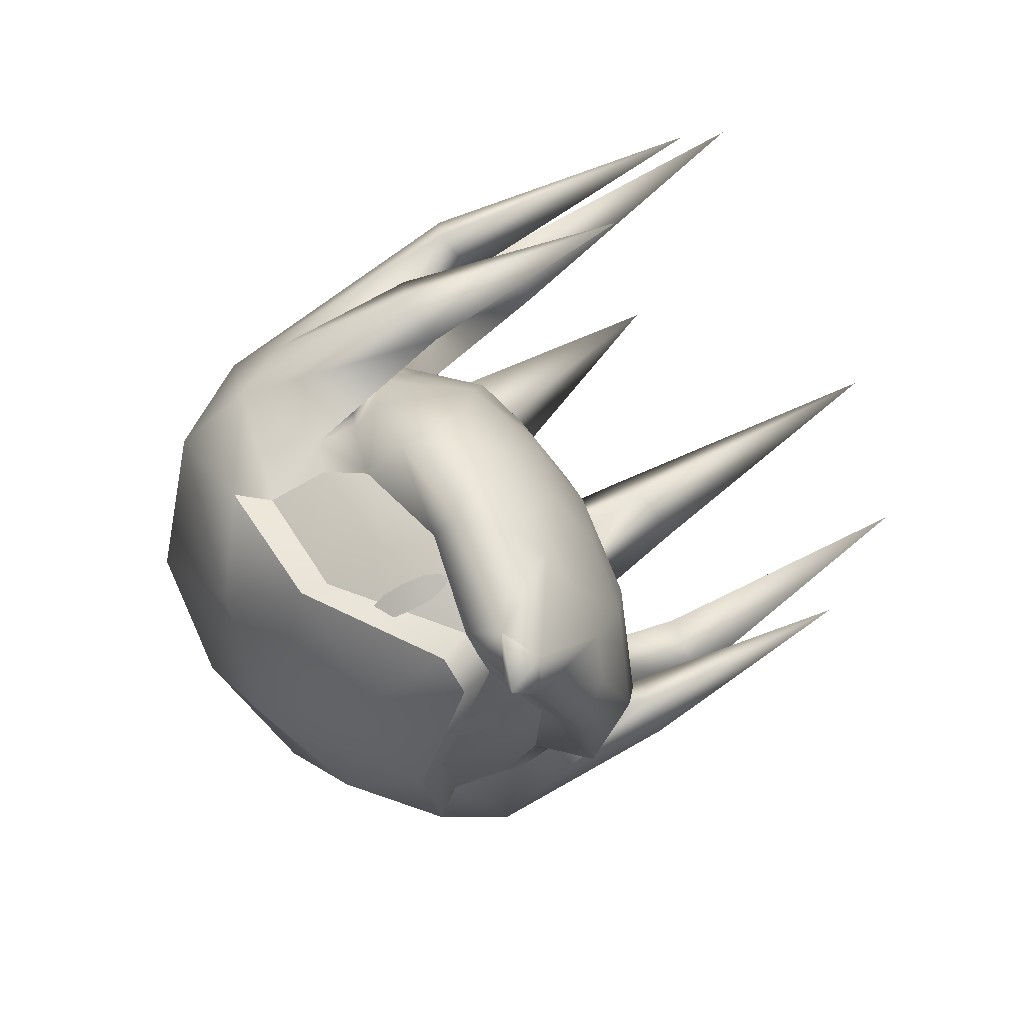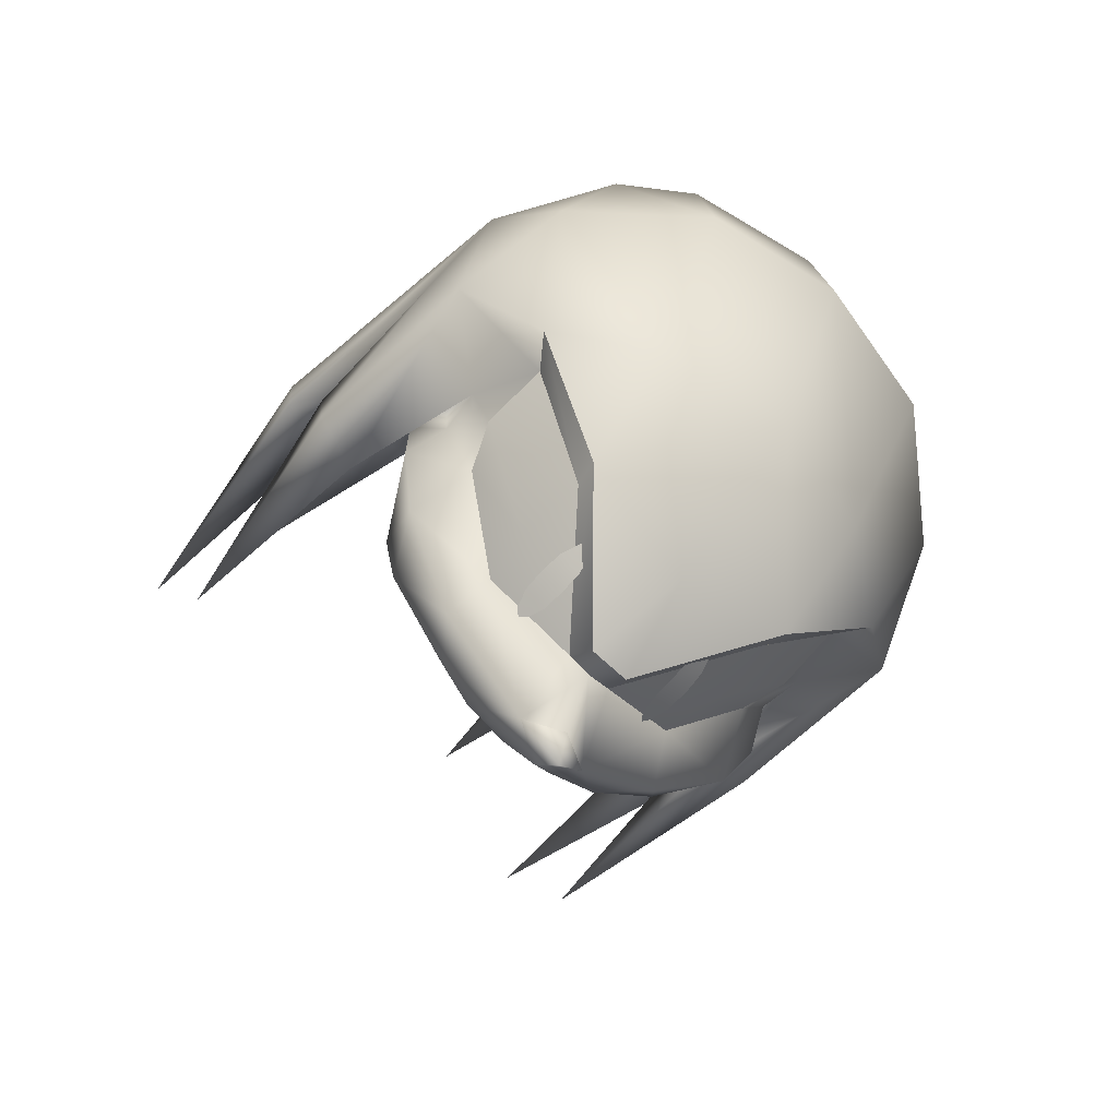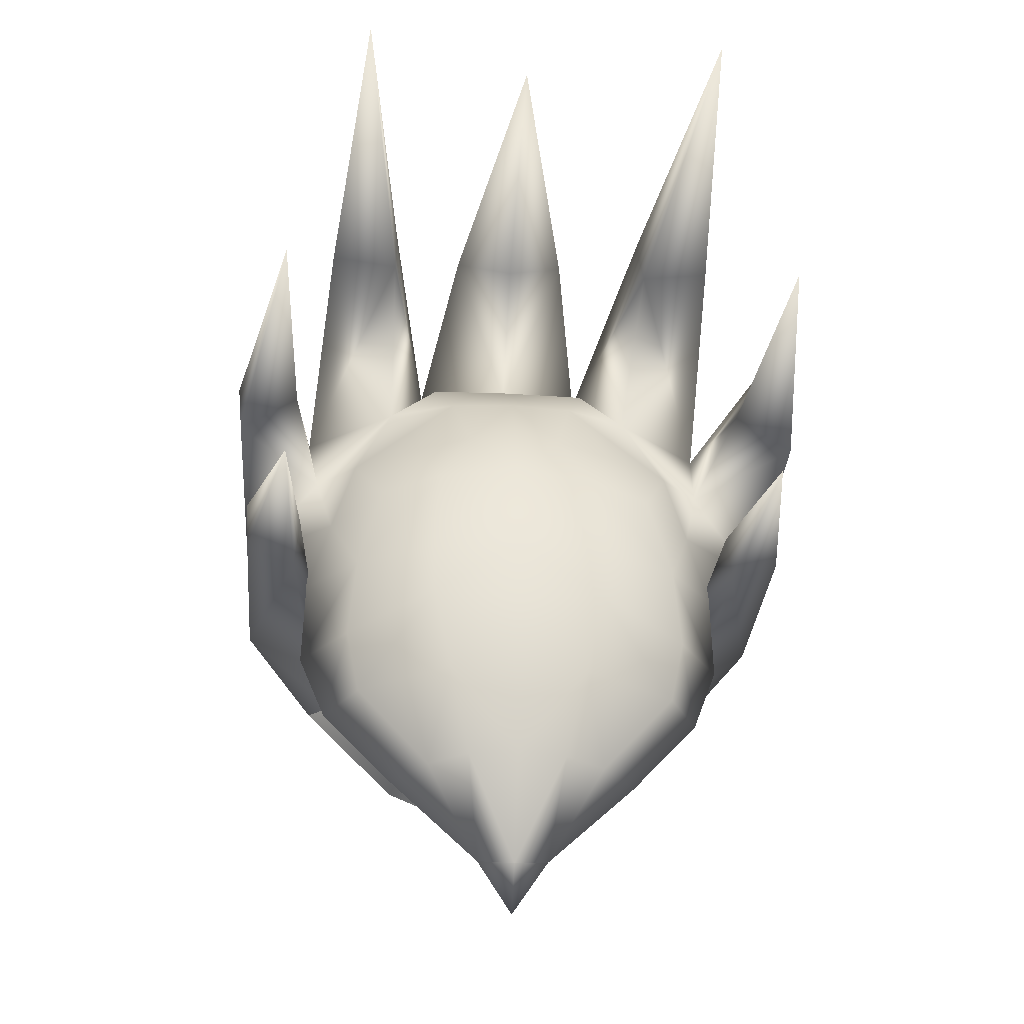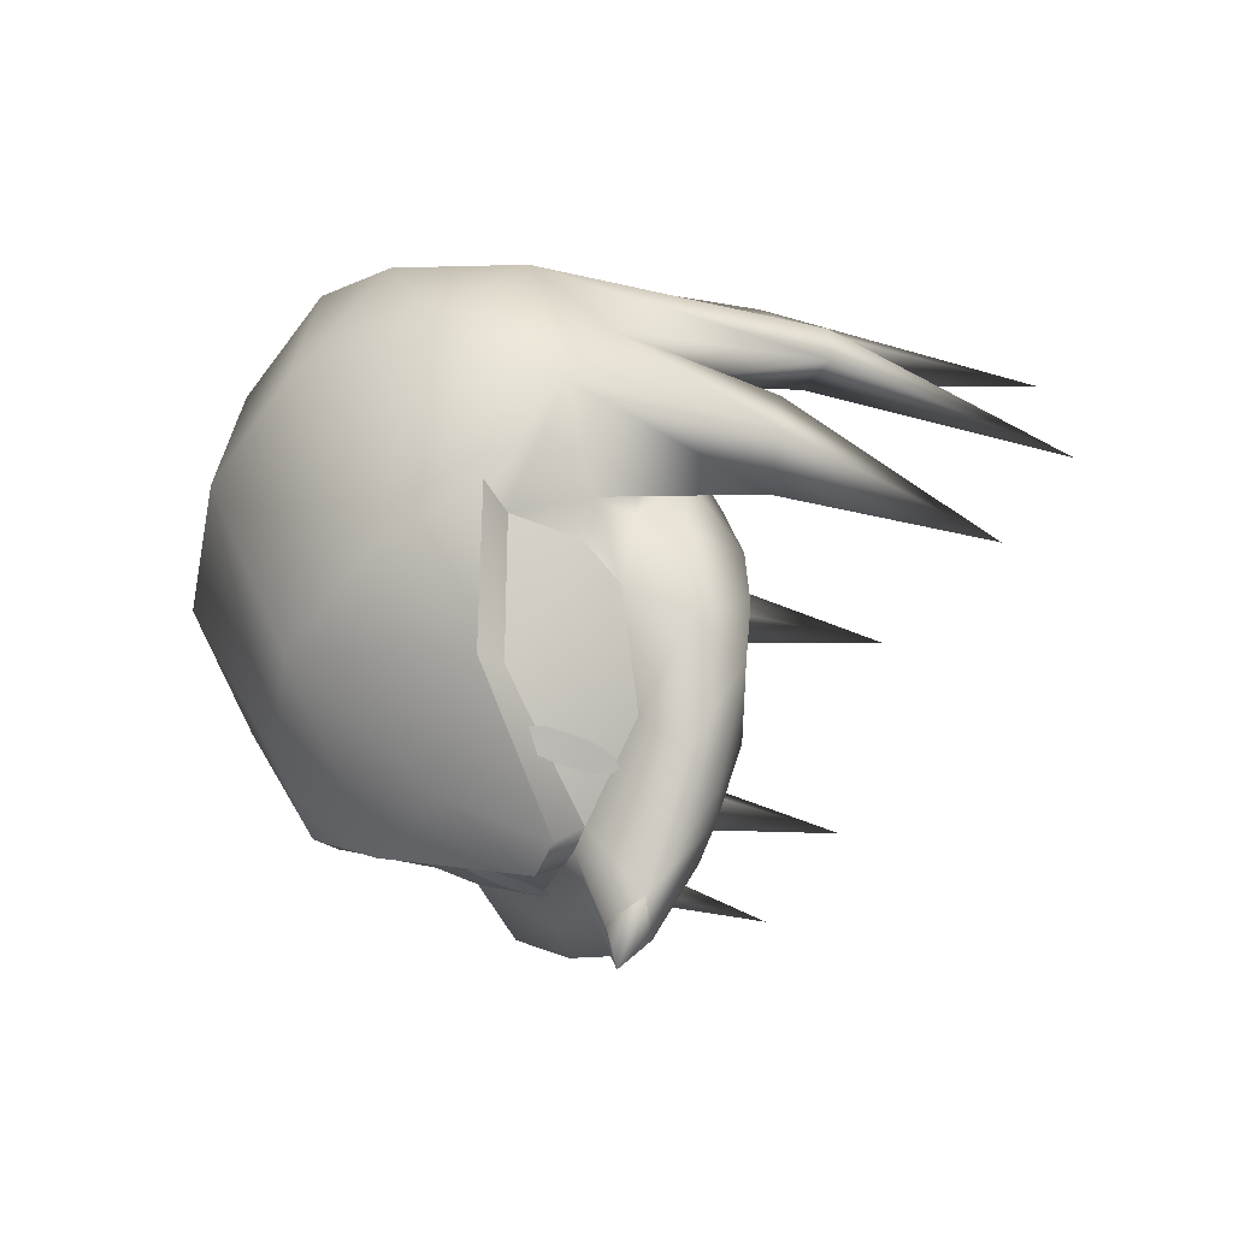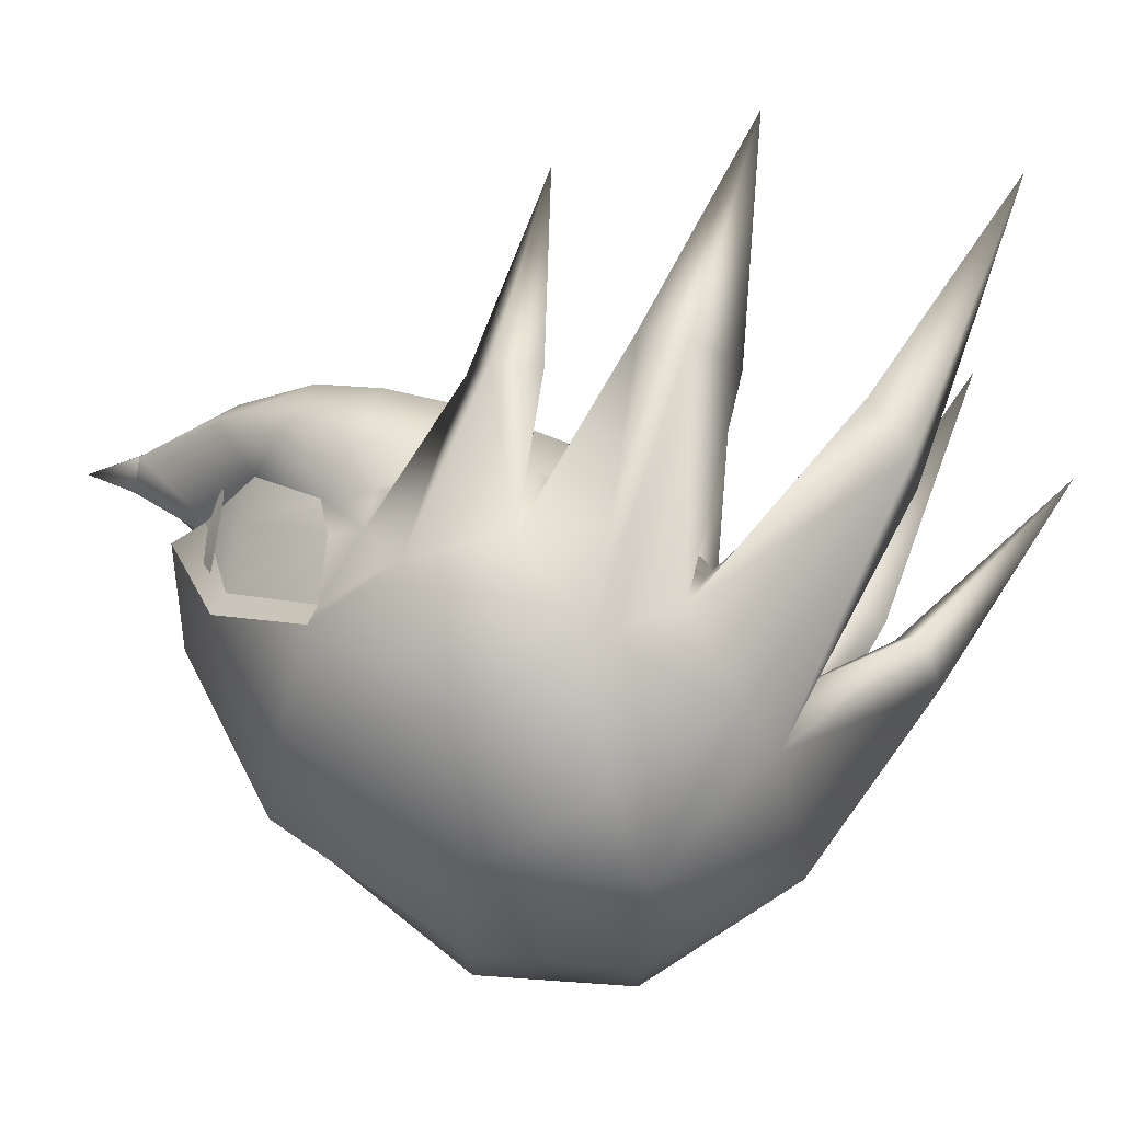
<metadata>
{"format":"obj","ext":"obj","renderer":"f3d","projection":"perspective","resolution":1024,"background":"white","views":[{"elev":-68.3,"azim":-150.6,"up":"+Y"},{"elev":-67.3,"azim":46.9,"up":"+Y"},{"elev":-24.5,"azim":-95.1,"up":"+Y"},{"elev":-51.9,"azim":157.8,"up":"+Y"},{"elev":62.9,"azim":101.6,"up":"+Z"}]}
</metadata>
<code>
v 4.414 -4.377 -2.393 1 1 1
v 3.717 -4.41 -2.382 1 1 1
v 4.4 -4.187 -2.721 1 1 1
v 3.882 -4.303 -2.557 1 1 1
v 4.428 -4.568 -2.065 1 1 1
v 3.897 -4.503 -2.214 1 1 1
v 5.8 -4.237 -2.369 1 1 1
v 5.108 -4.333 -2.397 1 1 1
v 5.786 -4.046 -2.697 1 1 1
v 5.092 -4.125 -2.756 1 1 1
v 5.814 -4.427 -2.041 1 1 1
v 5.123 -4.542 -2.037 1 1 1
v 6.486 -4.106 -2.321 1 1 1
v 6.348 -4.034 -2.503 1 1 1
v 6.363 -4.234 -2.16 1 1 1
v 3.885 -4.351 2.496 1 1 1
v 3.72 -4.457 2.321 1 1 1
v 4.403 -4.235 2.66 1 1 1
v 4.417 -4.424 2.331 1 1 1
v 3.9 -4.549 2.152 1 1 1
v 4.43 -4.613 2.002 1 1 1
v 5.095 -4.174 2.695 1 1 1
v 5.111 -4.381 2.335 1 1 1
v 5.789 -4.095 2.636 1 1 1
v 5.803 -4.284 2.307 1 1 1
v 5.126 -4.588 1.975 1 1 1
v 5.817 -4.474 1.978 1 1 1
v 6.351 -4.083 2.443 1 1 1
v 6.488 -4.154 2.26 1 1 1
v 6.365 -4.281 2.099 1 1 1
v 3.634 -3.436 -3.425 1 1 1
v 6.274 -0.5525 5.872 1 1 1
v 4.993 -1.104 5.338 1 1 1
v 8.255 -0.32 5.761 1 1 1
v 3.634 -3.436 -3.425 1 1 1
v 4.812 -5.851 -0.04898 1 1 1
v 1.892 -7.562 -0.0316 1 1 1
v 4.93 -1.105 -5.438 1 1 1
v 1.892 -7.562 -0.0316 1 1 1
v 2.542 -7.338 -1.162 1 1 1
v 2.555 -7.338 1.091 1 1 1
v 3.146 -7.475 -0.03904 1 1 1
v 4.008 -5.201 -0.04425 1 1 1
v 3.674 -3.436 3.34 1 1 1
v 4.023 -5.053 0.6879 1 1 1
v 3.324 -2.388 6.08 1 1 1
v 2.569 -4.814 3.898 1 1 1
v 3.87 -0.2872 6.898 1 1 1
v 1.412 -0.2115 5.437 1 1 1
v 1.259 -4.593 2.78 1 1 1
v 0.7666 -4.372 1.532 1 1 1
v 1.436 -2.152 5.045 1 1 1
v 0.2269 -1.695 2.165 1 1 1
v 0.5526 -4.261 -0.02383 1 1 1
v 0.3127 0.9436 2.702 1 1 1
v 4.015 -5.053 -0.7766 1 1 1
v 2.523 -4.814 -3.969 1 1 1
v 3.252 -2.388 -6.16 1 1 1
v 3.788 -0.2879 -6.985 1 1 1
v 4.895 0.4729 -6.463 1 1 1
v 1.347 -0.212 -5.495 1 1 1
v 0.7482 -4.372 -1.582 1 1 1
v 1.226 -4.593 -2.835 1 1 1
v 1.376 -2.152 -5.103 1 1 1
v 0.201 -1.695 -2.209 1 1 1
v 8.144 -3.469 3.652 1 1 1
v 12.1 -1.216 -0.09236 1 1 1
v 11.17 -0.7779 3.708 1 1 1
v 4.816 -5.851 0.5737 1 1 1
v 4.812 -5.851 -0.04898 1 1 1
v 7.68 -4.764 -0.06602 1 1 1
v 14.78 4.885 -0.1085 1 1 1
v 13.99 4.729 4.101 1 1 1
v 14.26 9.486 -0.1057 1 1 1
v 13.42 9.319 4.007 1 1 1
v 8.975 11.01 5.796 1 1 1
v 12.13 8.203 6.275 1 1 1
v 4.624 16.07 -0.04891 1 1 1
v 3.977 15.2 1.791 1 1 1
v 8.632 12.04 2.762 1 1 1
v 11.11 4.477 7.59 1 1 1
v 6.251 0.4692 6.515 1 1 1
v 4.971 0.4735 6.363 1 1 1
v 7.918 1.956 8.662 1 1 1
v 8.969 7.031 8.48 1 1 1
v 5.07 2.295 6.537 1 1 1
v 3.74 2.297 6.785 1 1 1
v 6.769 4.629 8.864 1 1 1
v 3.425 4.438 6.038 1 1 1
v 1.38 2.255 5.18 1 1 1
v 0.01532 0.661 -0.02088 1 1 1
v -0.00173 -0.6436 -0.02071 1 1 1
v 0.1724 2.725 -0.02191 1 1 1
v 0.7275 5.567 -0.02533 1 1 1
v 1.092 5.37 2.539 1 1 1
v 1.922 7.22 1.448 1 1 1
v 9.201 -0.3239 6.497 1 1 1
v 2.842 -8.951 -0.03717 1 1 1
v 4.63 6.487 6.548 1 1 1
v 4.566 9.272 4.034 1 1 1
v 3.319 6.582 5.29 1 1 1
v 3.001 8.995 1.978 1 1 1
v 2.328 6.902 3.235 1 1 1
v 1.5 4.868 4.406 1 1 1
v 2.87 9.03 -0.03818 1 1 1
v 1.682 7.54 -0.03108 1 1 1
v 3.412 14.62 -0.04166 1 1 1
v 6.211 11.05 -0.059 1 1 1
v 0.5134 2.566 2.744 1 1 1
v 4.265 10.22 -0.0465 1 1 1
v 4.296 10.18 2.507 1 1 1
v 6.925 9.056 6.861 1 1 1
v 10.9 13.29 -0.08597 1 1 1
v 3.215 8.026 3.379 1 1 1
v 2.002 2.937 8.789 1 1 1
v 1.611 2.167 7.239 1 1 1
v 1.761 3.753 7.085 1 1 1
v 1.933 4.341 8.873 1 1 1
v 0.508 7.898 9.279 1 1 1
v 0.4626 6.516 9.164 1 1 1
v 0.3995 7.625 7.359 1 1 1
v 0.5438 9.315 8.147 1 1 1
v 0.6222 14.16 5.67 1 1 1
v -0.4287 12.64 6.331 1 1 1
v -0.2289 12.51 4.24 1 1 1
v 0.8762 14.4 4.155 1 1 1
v -5.092 3.071 7.646 1 1 1
v -7.966 8.355 7.847 1 1 1
v -9.018 15.84 5.554 1 1 1
v -2.723 18.89 -0.005517 1 1 1
v 8.1 -3.469 -3.789 1 1 1
v 11.12 -0.7782 -3.882 1 1 1
v 4.808 -5.851 -0.6716 1 1 1
v 13.94 4.728 -4.309 1 1 1
v 13.37 9.319 -4.208 1 1 1
v 12.05 8.202 -6.461 1 1 1
v 8.905 11.01 -5.944 1 1 1
v 3.955 15.2 -1.881 1 1 1
v 8.598 12.04 -2.907 1 1 1
v 9.123 -0.3245 -6.647 1 1 1
v 11.02 4.477 -7.763 1 1 1
v 6.173 0.4685 -6.63 1 1 1
v 8.186 -0.3206 -5.9 1 1 1
v 6.203 -0.553 -5.987 1 1 1
v 7.815 1.955 -8.797 1 1 1
v 8.868 7.03 -8.628 1 1 1
v 3.659 2.296 -6.871 1 1 1
v 4.992 2.294 -6.639 1 1 1
v 3.353 4.437 -6.121 1 1 1
v 6.663 4.628 -8.985 1 1 1
v 1.318 2.254 -5.237 1 1 1
v 0.2804 0.9433 -2.747 1 1 1
v 1.061 5.37 -2.594 1 1 1
v 1.904 7.22 -1.513 1 1 1
v 4.517 9.272 -4.13 1 1 1
v 3.256 6.581 -5.371 1 1 1
v 2.977 8.994 -2.056 1 1 1
v 2.289 6.901 -3.304 1 1 1
v 1.447 4.868 -4.465 1 1 1
v 0.4806 2.566 -2.792 1 1 1
v 4.266 10.18 -2.6 1 1 1
v 6.843 9.055 -6.985 1 1 1
v 3.175 8.026 -3.459 1 1 1
v 1.897 2.936 -8.854 1 1 1
v 1.525 2.166 -7.299 1 1 1
v 1.677 3.753 -7.147 1 1 1
v 1.827 4.34 -8.937 1 1 1
v 0.3978 7.897 -9.326 1 1 1
v 0.312 7.625 -7.405 1 1 1
v 0.3538 6.515 -9.211 1 1 1
v 0.447 9.314 -8.196 1 1 1
v 0.5547 14.16 -5.72 1 1 1
v -0.5039 12.64 -6.368 1 1 1
v -0.2793 12.51 -4.28 1 1 1
v 0.8266 14.4 -4.208 1 1 1
v -5.183 3.07 -7.627 1 1 1
v -8.058 8.354 -7.794 1 1 1
v -9.083 15.84 -5.49 1 1 1
v 4.552 6.486 -6.644 1 1 1
v 4.816 -5.851 0.5737 1 1 1
v 8.144 -3.469 3.652 1 1 1
v 4.015 -5.053 -0.7766 1 1 1
v 4.023 -5.053 0.6879 1 1 1
v 4.008 -5.201 -0.04425 1 1 1
v 7.306 -3.28 -3.594 1 1 1
v 8.255 -0.32 5.761 1 1 1
v 5.214 -3.379 -3.72 1 1 1
v 7.306 -3.28 -3.594 1 1 1
v 4.93 -1.105 -5.438 1 1 1
v 4.015 -5.053 -0.7766 1 1 1
v 8.186 -0.3206 -5.9 1 1 1
v 6.203 -0.553 -5.987 1 1 1
v 5.257 -3.379 3.617 1 1 1
v 6.274 -0.5525 5.872 1 1 1
v 4.993 -1.104 5.338 1 1 1
v 8.255 -0.32 5.761 1 1 1
v 3.674 -3.436 3.34 1 1 1
v 4.023 -5.053 0.6879 1 1 1
v 7.348 -3.28 3.466 1 1 1
v 9.201 -0.3239 6.497 1 1 1
v 7.348 -3.28 3.466 1 1 1
v 8.1 -3.469 -3.789 1 1 1
v 4.808 -5.851 -0.6716 1 1 1
v 9.123 -0.3245 -6.647 1 1 1
v 8.186 -0.3206 -5.9 1 1 1
v 2.542 -7.338 -1.162 1 1 1
v 2.555 -7.338 1.091 1 1 1
v 3.146 -7.475 -0.03904 1 1 1
f 98 37 206
f 98 206 208
f 37 98 207
f 207 98 208
f 1 2 3
f 4 3 2
f 5 6 1
f 2 1 6
f 7 8 9
f 10 9 8
f 11 12 7
f 8 7 12
f 13 7 14
f 9 14 7
f 15 11 13
f 7 13 11
f 8 1 10
f 3 10 1
f 12 5 8
f 1 8 5
f 16 17 18
f 19 18 17
f 17 20 19
f 21 19 20
f 22 23 24
f 25 24 23
f 23 26 25
f 27 25 26
f 24 25 28
f 29 28 25
f 25 27 29
f 30 29 27
f 18 19 22
f 23 22 19
f 19 21 23
f 26 23 21
f 187 31 189
f 192 191 188
f 187 188 190
f 187 189 192
f 187 192 188
f 31 187 190
f 193 197 198
f 194 193 199
f 195 193 194
f 199 193 198
f 196 194 199
f 197 193 195
f 41 42 43
f 44 41 45
f 46 47 44
f 48 46 33
f 87 48 83
f 90 49 48
f 50 51 41
f 52 50 47
f 49 52 46
f 53 92 54
f 55 49 90
f 52 49 55
f 50 52 53
f 51 39 41
f 45 41 43
f 47 41 44
f 33 46 44
f 83 48 33
f 87 90 48
f 47 50 41
f 46 52 47
f 48 49 46
f 51 53 54
f 53 55 92
f 53 52 55
f 51 50 53
f 54 39 51
f 42 40 43
f 40 35 56
f 57 58 35
f 58 59 38
f 59 147 60
f 61 151 59
f 62 63 40
f 63 64 57
f 64 61 58
f 92 65 54
f 61 152 151
f 61 64 152
f 64 63 65
f 39 62 40
f 40 56 43
f 40 57 35
f 58 38 35
f 59 60 38
f 151 147 59
f 63 57 40
f 64 58 57
f 61 59 58
f 65 62 54
f 152 65 92
f 64 65 152
f 63 62 65
f 39 54 62
f 182 202 203
f 185 205 204
f 182 185 202
f 185 204 202
f 182 203 36
f 184 182 36
f 66 67 68
f 69 70 71
f 72 73 68
f 74 75 73
f 76 77 75
f 78 79 80
f 68 97 66
f 81 97 68
f 77 81 73
f 82 83 33
f 32 34 82
f 84 82 34
f 81 84 97
f 85 84 81
f 86 87 83
f 88 89 87
f 89 90 87
f 55 91 92
f 55 93 91
f 94 95 96
f 76 85 77
f 77 85 81
f 99 100 101
f 102 96 103
f 101 104 89
f 99 89 88
f 103 95 104
f 105 106 96
f 79 107 108
f 94 93 109
f 95 109 90
f 108 110 111
f 88 84 85
f 112 85 76
f 110 105 102
f 80 111 100
f 71 67 66
f 67 72 68
f 72 74 73
f 74 113 75
f 73 81 68
f 75 77 73
f 32 82 33
f 97 84 34
f 82 86 83
f 86 88 87
f 104 90 89
f 109 93 55
f 106 94 96
f 109 55 90
f 114 103 101
f 114 102 103
f 103 104 101
f 96 95 103
f 102 105 96
f 95 94 109
f 104 95 90
f 80 108 111
f 111 110 102
f 88 115 84
f 84 116 82
f 116 117 86
f 117 118 88
f 112 119 85
f 85 120 88
f 120 121 99
f 121 122 112
f 80 123 76
f 123 124 112
f 112 125 100
f 125 126 80
f 127 115 118
f 127 116 115
f 127 117 116
f 127 118 117
f 128 119 122
f 128 120 119
f 128 121 120
f 128 122 121
f 129 123 126
f 129 124 123
f 129 125 124
f 129 126 125
f 130 79 78
f 130 107 79
f 80 75 113
f 102 114 100
f 100 114 101
f 112 100 99
f 101 89 99
f 113 78 80
f 80 79 108
f 118 115 88
f 115 116 84
f 82 116 86
f 86 117 88
f 122 119 112
f 119 120 85
f 88 120 99
f 99 121 112
f 126 123 80
f 76 123 112
f 124 125 112
f 100 125 80
f 111 102 100
f 66 69 71
f 67 131 132
f 70 133 71
f 134 72 132
f 135 74 134
f 136 137 135
f 138 78 139
f 140 132 131
f 140 141 132
f 141 136 134
f 60 142 38
f 143 144 142
f 142 145 143
f 145 141 140
f 145 146 141
f 147 148 60
f 149 150 147
f 151 149 147
f 91 152 92
f 93 152 91
f 153 94 154
f 146 137 136
f 146 136 141
f 155 179 156
f 154 157 158
f 159 156 149
f 149 179 150
f 153 158 159
f 106 105 154
f 107 138 108
f 93 94 160
f 160 153 151
f 110 108 161
f 145 150 146
f 146 162 137
f 105 110 157
f 161 139 155
f 67 71 131
f 72 67 132
f 74 72 134
f 113 74 135
f 141 134 132
f 136 135 134
f 142 144 38
f 145 140 143
f 148 142 60
f 150 148 147
f 151 159 149
f 93 160 152
f 94 106 154
f 152 160 151
f 158 163 156
f 157 163 158
f 159 158 156
f 153 154 158
f 105 157 154
f 94 153 160
f 153 159 151
f 108 139 161
f 110 161 157
f 164 150 145
f 165 145 142
f 166 165 148
f 167 166 150
f 168 162 146
f 170 146 150
f 169 170 179
f 171 169 162
f 172 139 137
f 173 172 162
f 174 162 155
f 175 174 139
f 164 176 167
f 165 176 164
f 166 176 165
f 167 176 166
f 168 177 171
f 170 177 168
f 169 177 170
f 171 177 169
f 172 178 175
f 173 178 172
f 174 178 173
f 175 178 174
f 138 130 78
f 107 130 138
f 135 139 113
f 163 157 155
f 163 155 156
f 155 162 179
f 149 156 179
f 78 113 139
f 138 139 108
f 164 167 150
f 165 164 145
f 165 142 148
f 166 148 150
f 168 171 162
f 170 168 146
f 170 150 179
f 169 179 162
f 172 175 139
f 172 137 162
f 174 173 162
f 174 155 139
f 157 161 155
f 133 131 71
f 76 75 80
f 137 139 135
f 181 183 180
f 186 201 200
f 201 183 181
f 200 201 181
f 180 183 36
f 183 184 36

</code>
